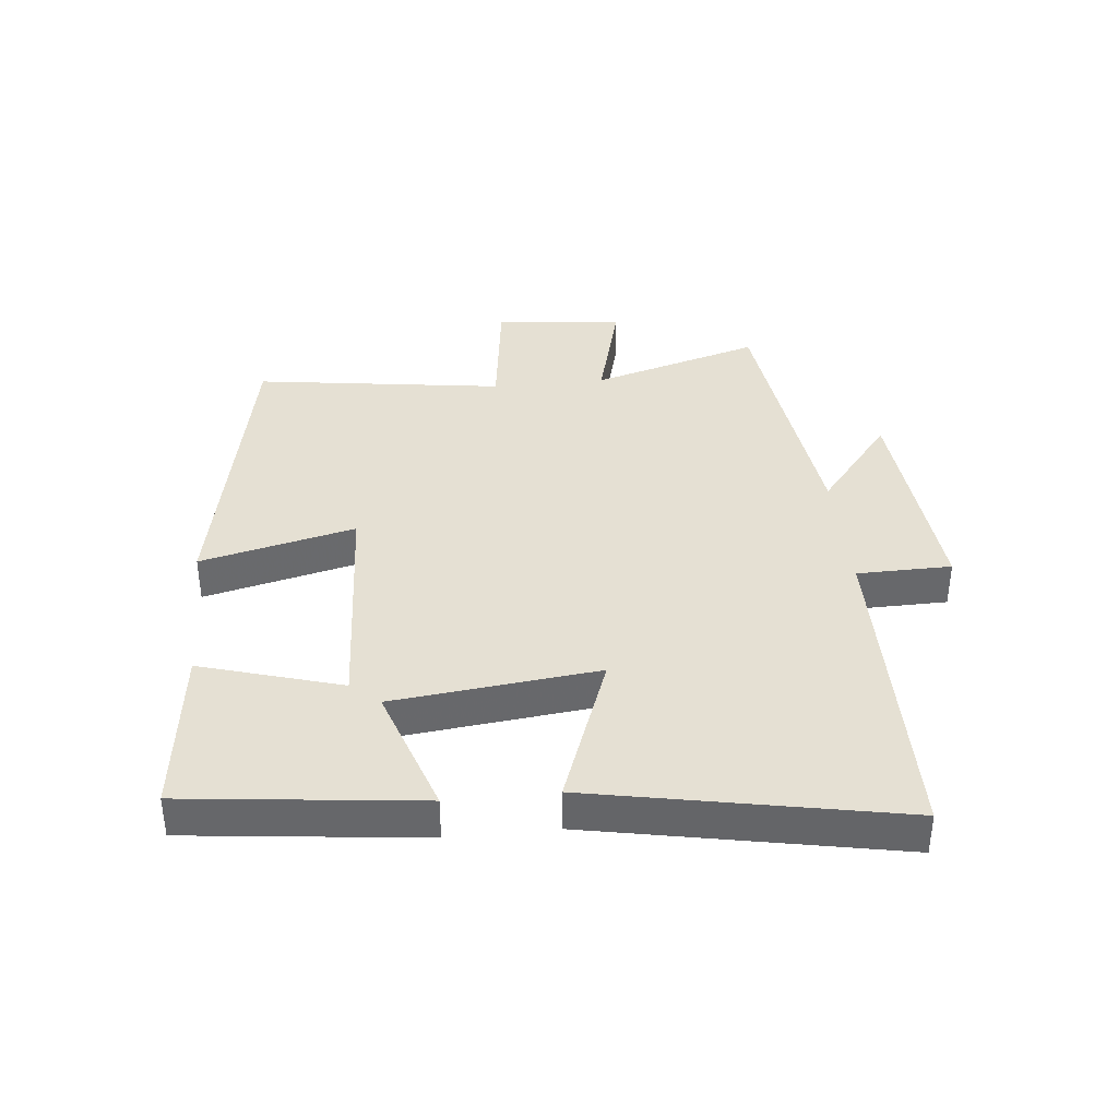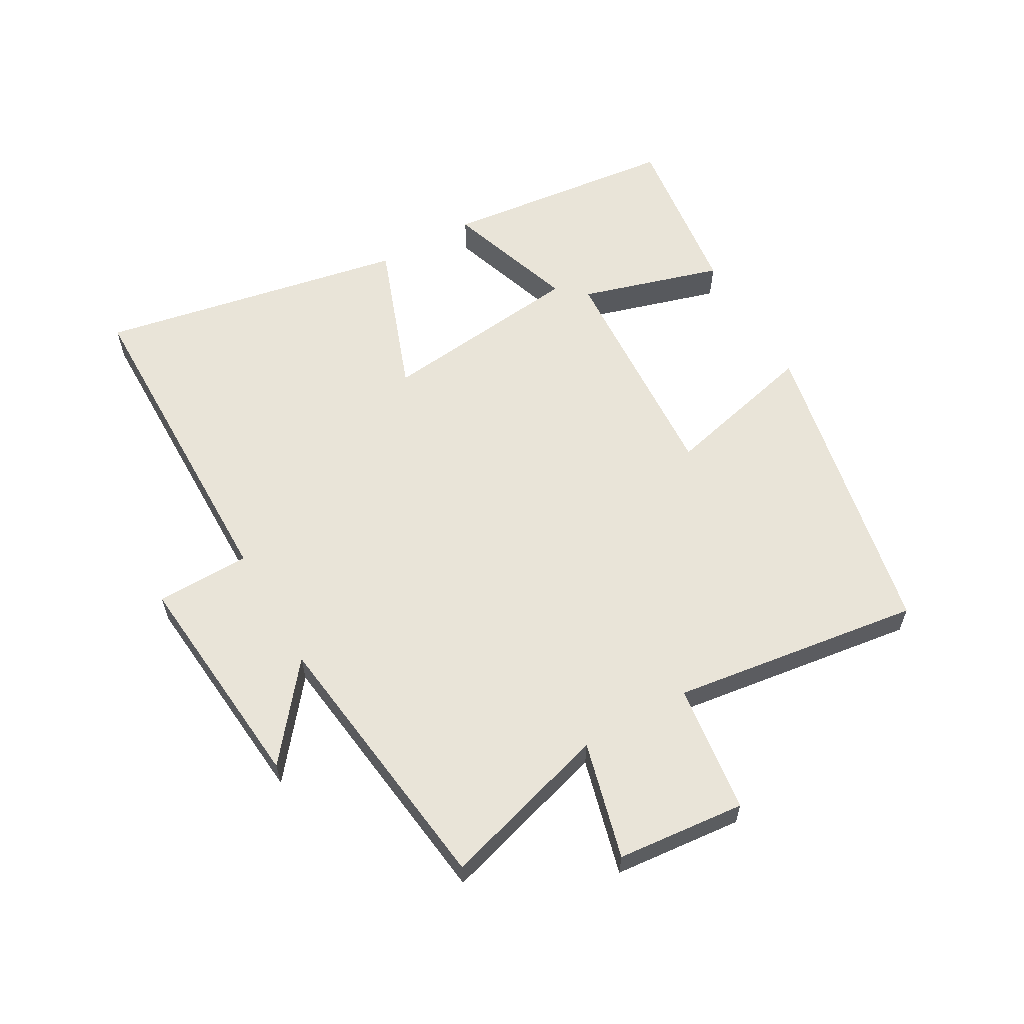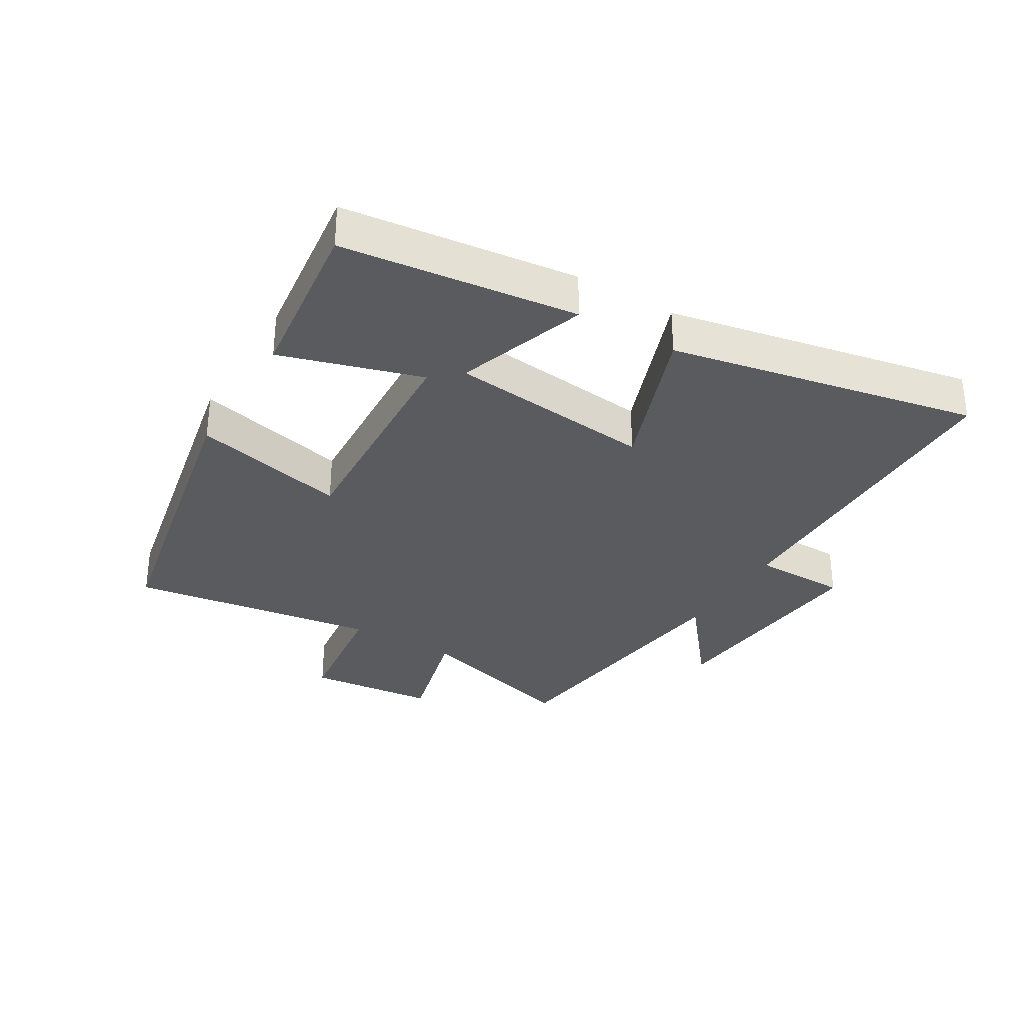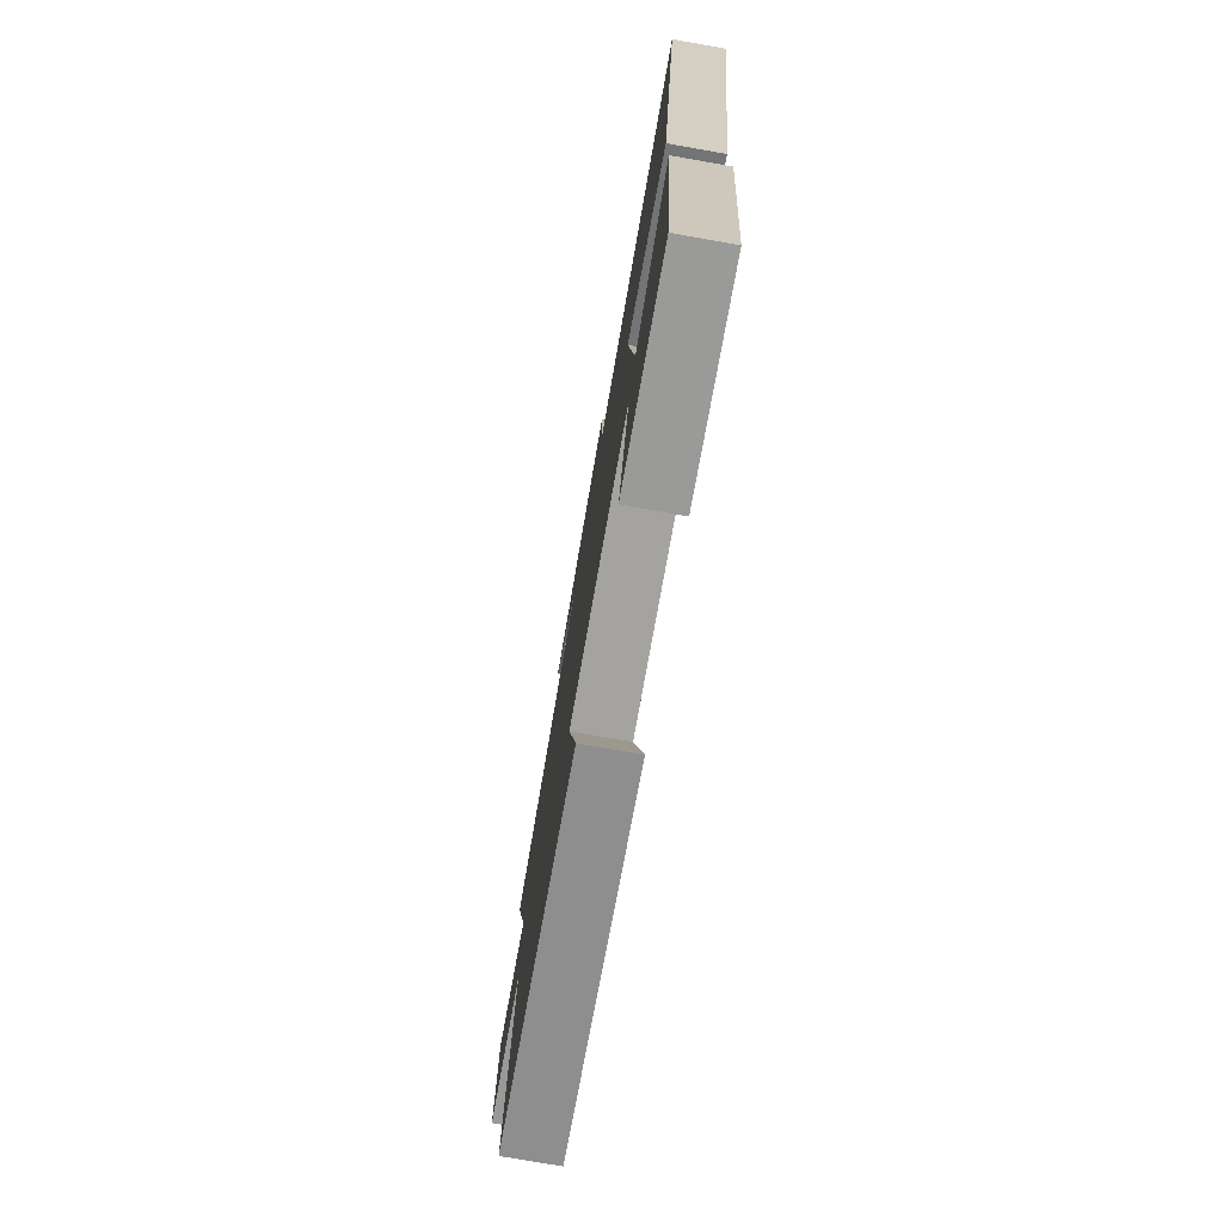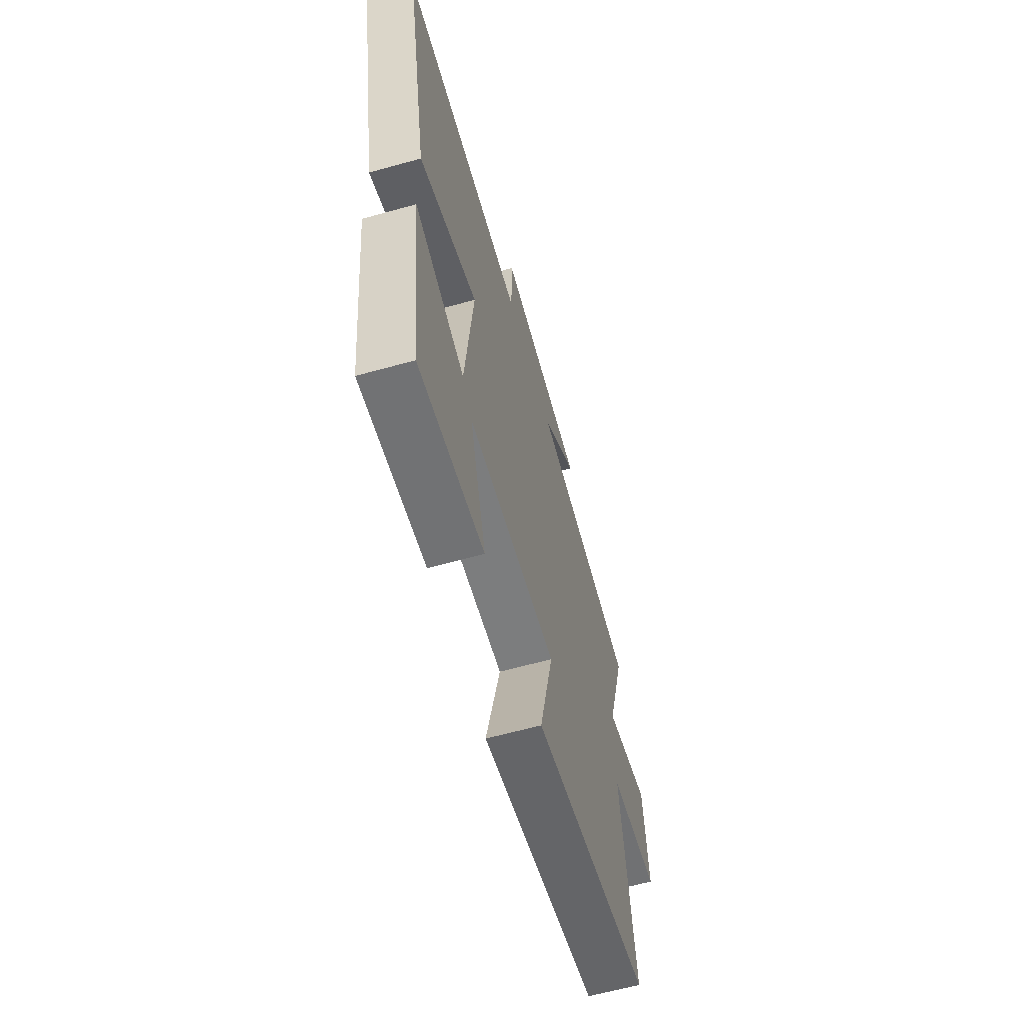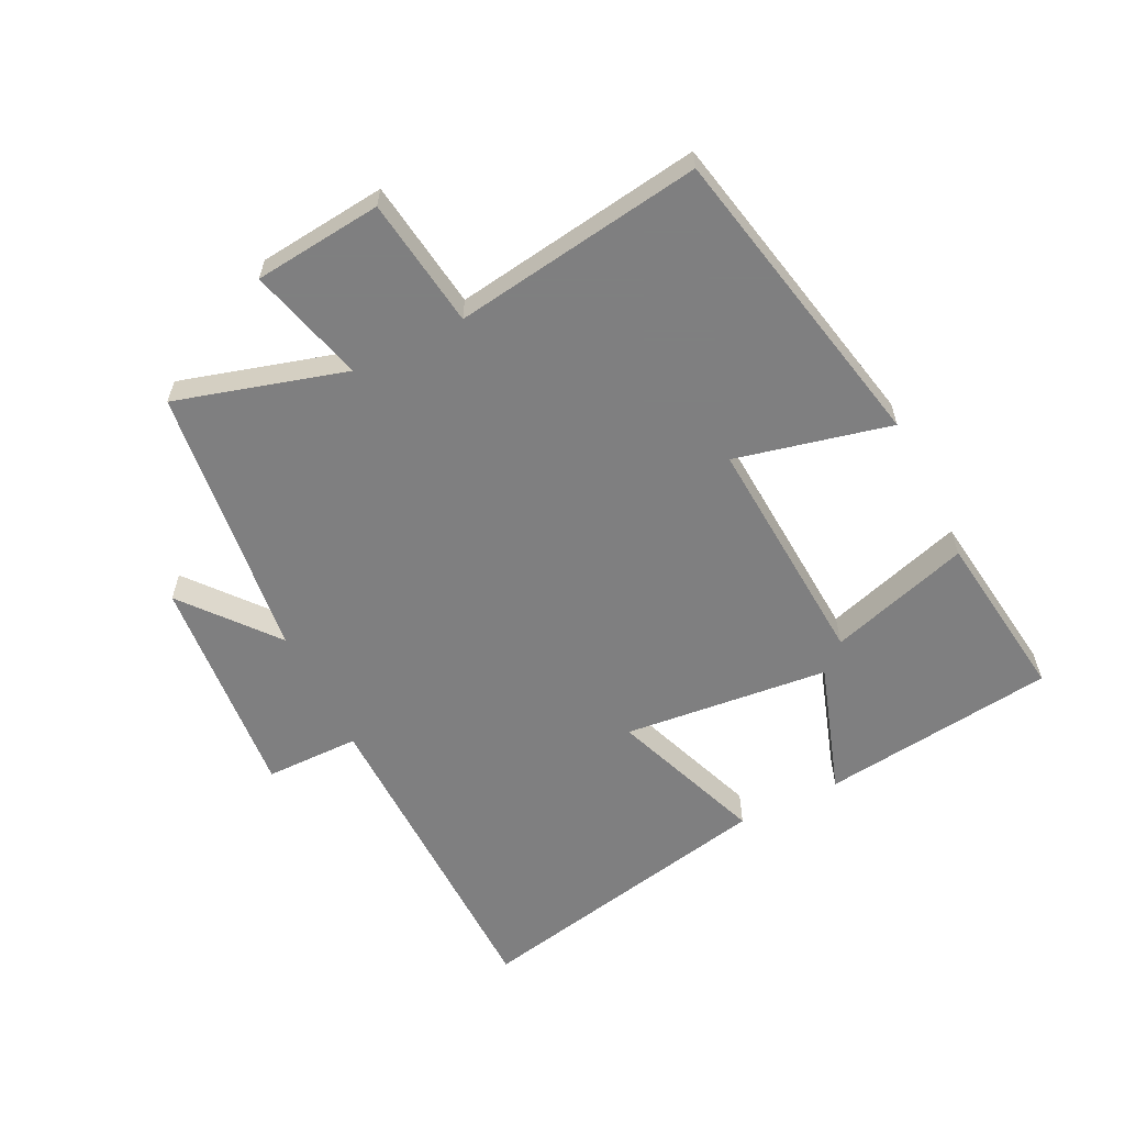
<metadata>
{"format":"obj","ext":"obj","renderer":"f3d","projection":"perspective","resolution":1024,"background":"white","views":[{"elev":37.9,"azim":-95.9,"up":"+Y"},{"elev":60.0,"azim":60.2,"up":"+Y"},{"elev":-32.4,"azim":-120.9,"up":"+Y"},{"elev":-76.4,"azim":-99.9,"up":"+Z"},{"elev":-62.1,"azim":-74.2,"up":"+Z"},{"elev":-59.9,"azim":116.7,"up":"+Y"}]}
</metadata>
<code>
v -0.596 0.07 0.494
v -0.072 0.07 0.5
v -0.07 0.07 0.65
v 0.288 0.07 0.618
v 0.142 0.07 0.5
v 0.579 0.07 0.446
v 0.5 0.07 0.177
v 0.686 0.07 0.226
v 0.706 0.07 0.022
v 0.5 0.07 -0.005
v 0.556 0.07 -0.401
v 0.061 0.07 -0.5
v 0.12 0.07 -0.254
v -0.252 0.07 -0.276
v -0.185 0.07 -0.5
v -0.457 0.07 -0.534
v -0.5 0.07 -0.161
v -0.292 0.07 -0.231
v -0.256 0.07 0.095
v -0.5 0.07 0.005
v -0.596 0 0.494
v -0.072 0 0.5
v -0.07 0 0.65
v 0.288 0 0.618
v 0.142 0 0.5
v 0.579 0 0.446
v 0.5 0 0.177
v 0.686 0 0.226
v 0.706 0 0.022
v 0.5 0 -0.005
v 0.556 0 -0.401
v 0.061 0 -0.5
v 0.12 0 -0.254
v -0.252 0 -0.276
v -0.185 0 -0.5
v -0.457 0 -0.534
v -0.5 0 -0.161
v -0.292 0 -0.231
v -0.256 0 0.095
v -0.5 0 0.005
f 19 20 1 2
f 18 19 2
f 16 17 18
f 15 16 18
f 14 15 18
f 13 14 18 2
f 10 11 12 13
f 10 13 2 3
f 7 8 9 10
f 7 10 3
f 5 6 7
f 5 7 3
f 3 4 5
f 22 21 40 39
f 22 39 38
f 38 37 36
f 38 36 35
f 38 35 34
f 22 38 34 33
f 33 32 31 30
f 23 22 33 30
f 30 29 28 27
f 23 30 27
f 27 26 25
f 23 27 25
f 25 24 23
f 1 21 22 2
f 2 22 23 3
f 3 23 24 4
f 4 24 25 5
f 5 25 26 6
f 6 26 27 7
f 7 27 28 8
f 8 28 29 9
f 9 29 30 10
f 10 30 31 11
f 11 31 32 12
f 12 32 33 13
f 13 33 34 14
f 14 34 35 15
f 15 35 36 16
f 16 36 37 17
f 17 37 38 18
f 18 38 39 19
f 19 39 40 20
f 20 40 21 1

</code>
